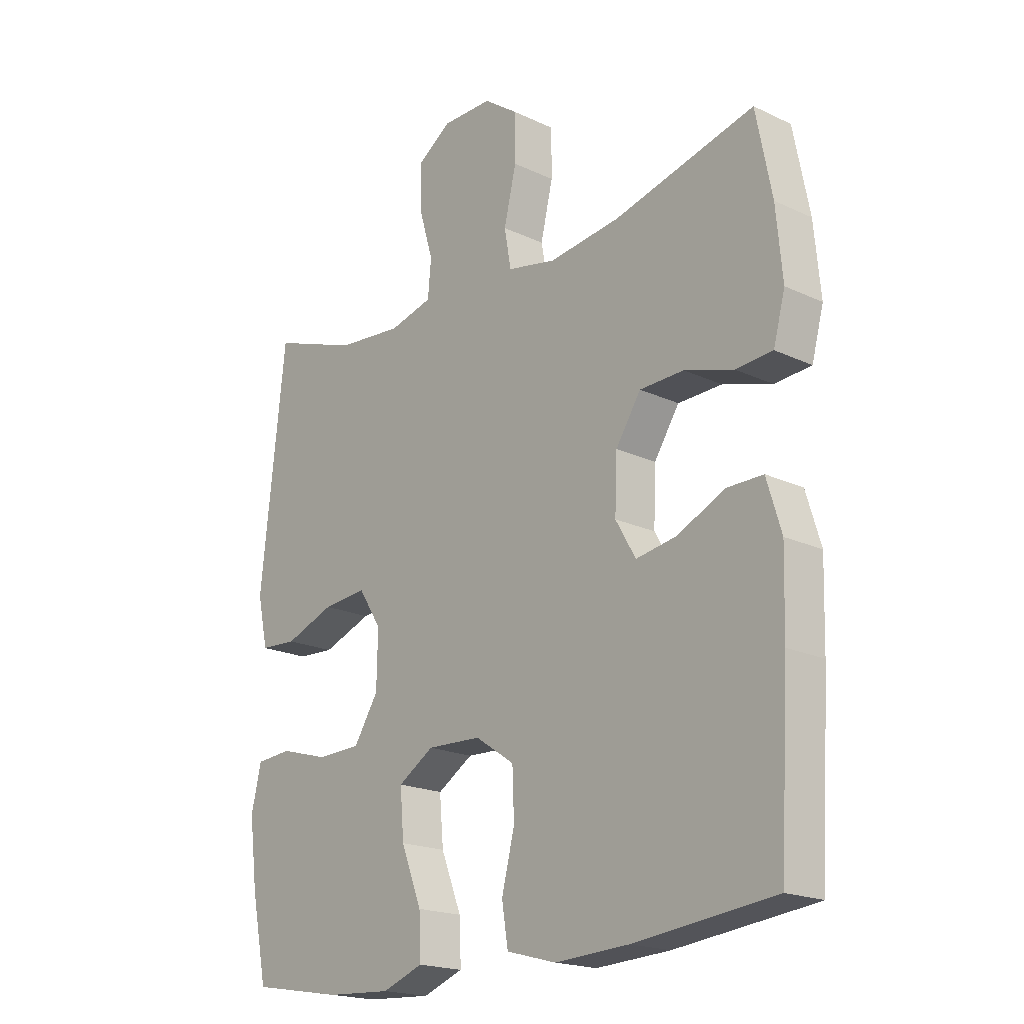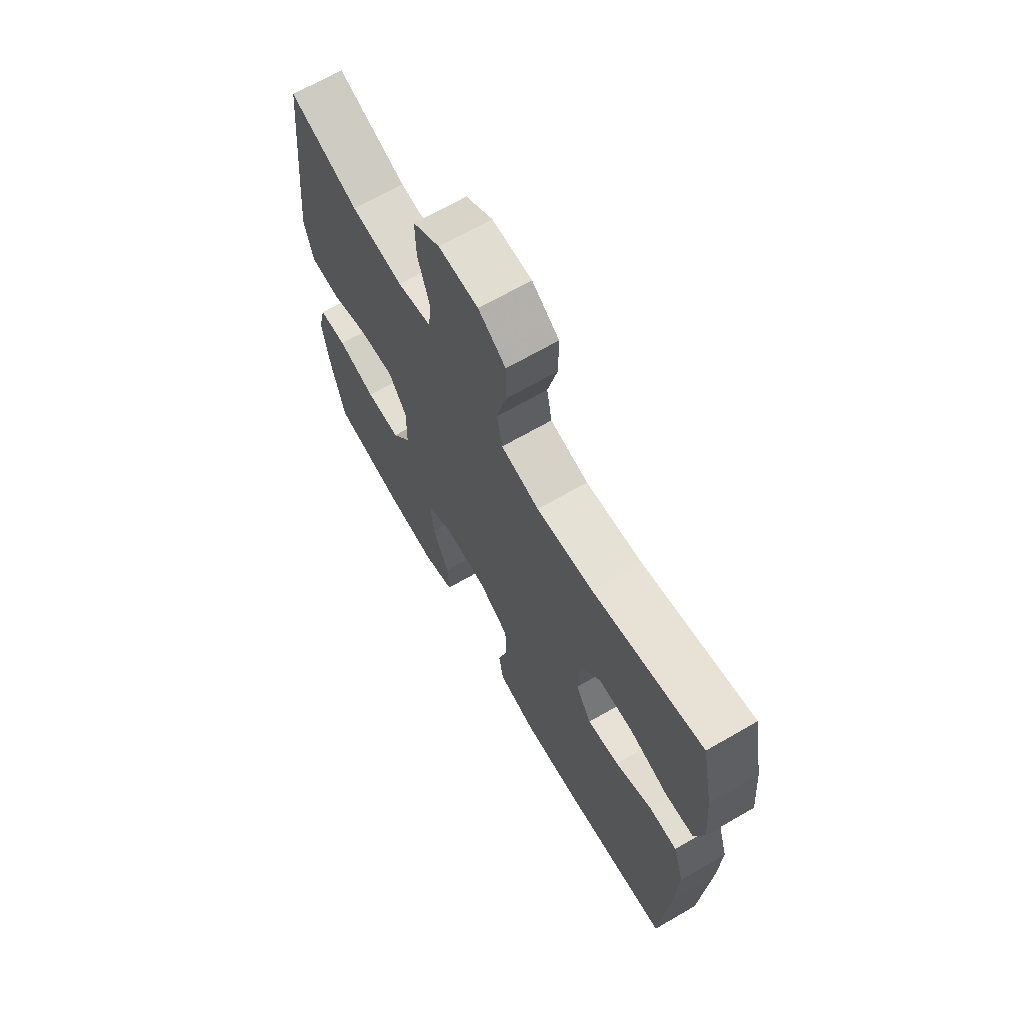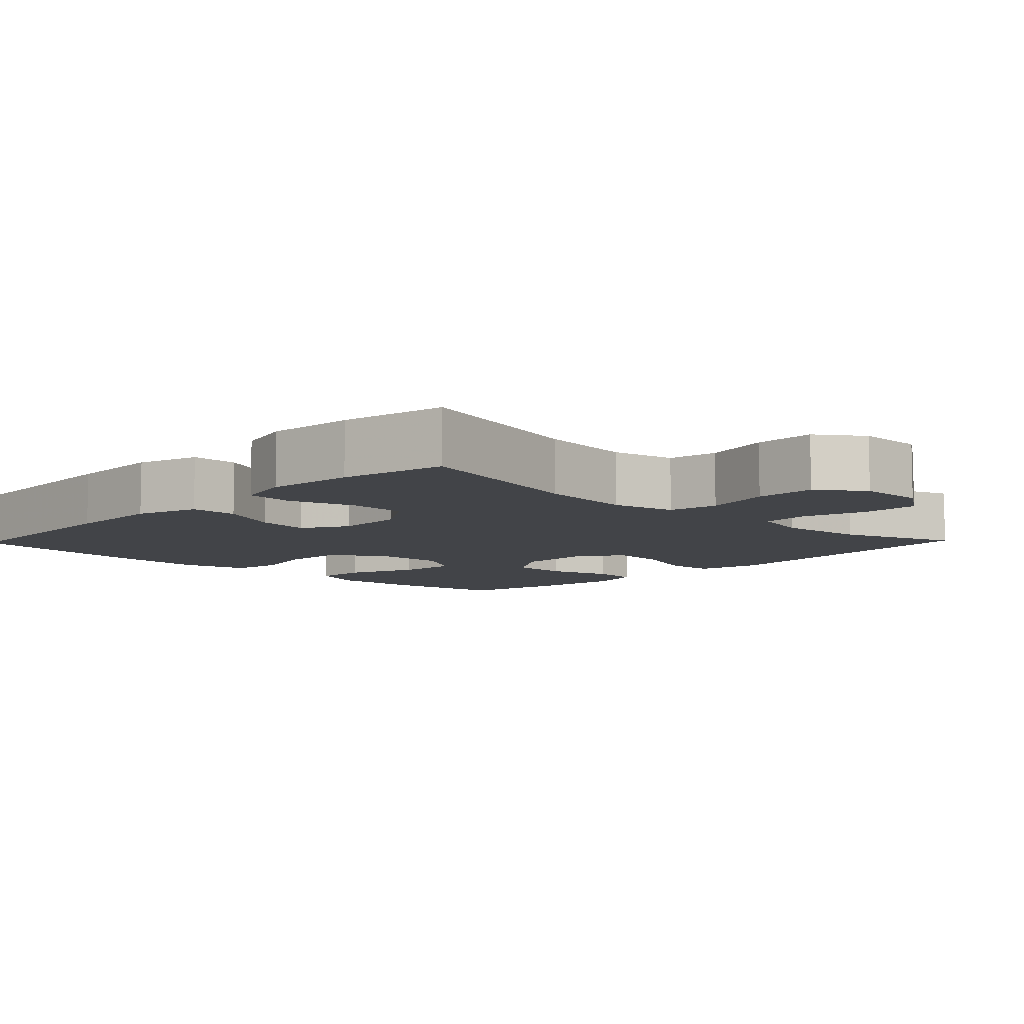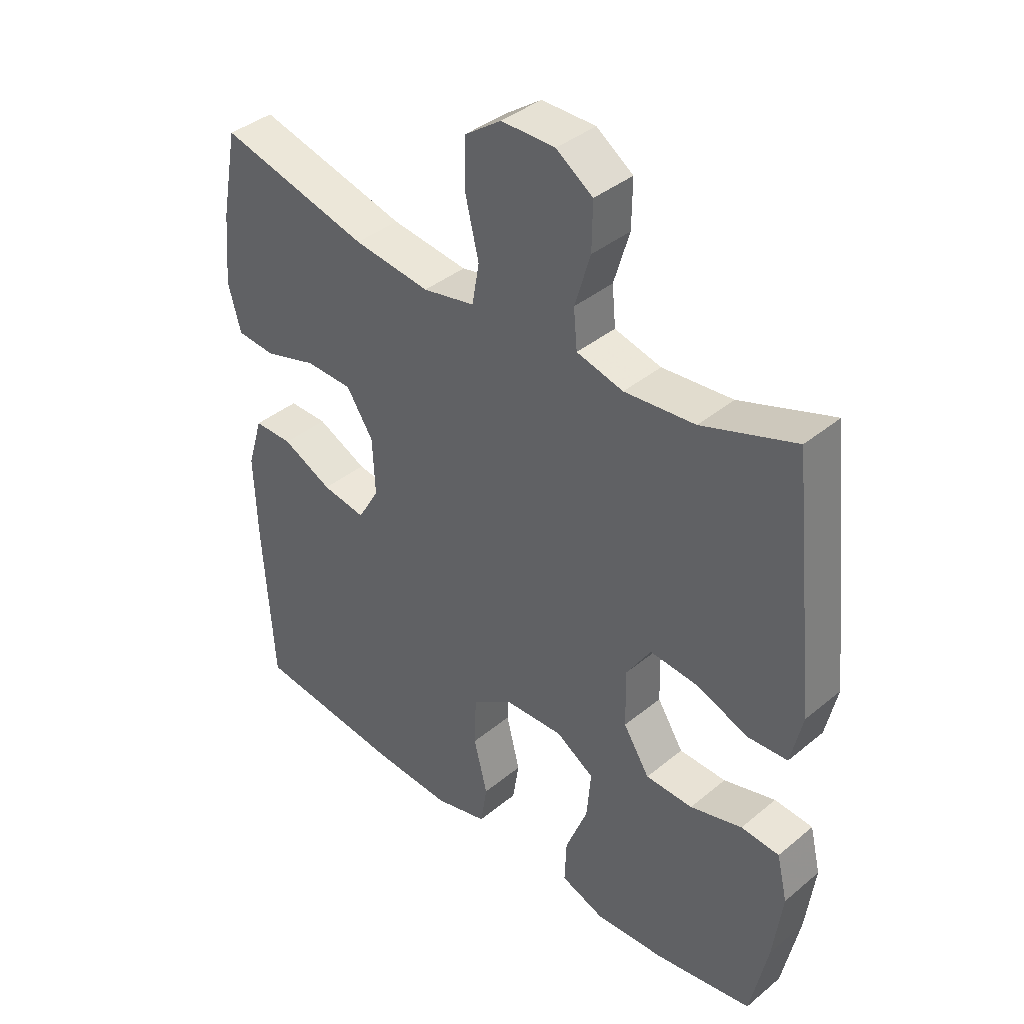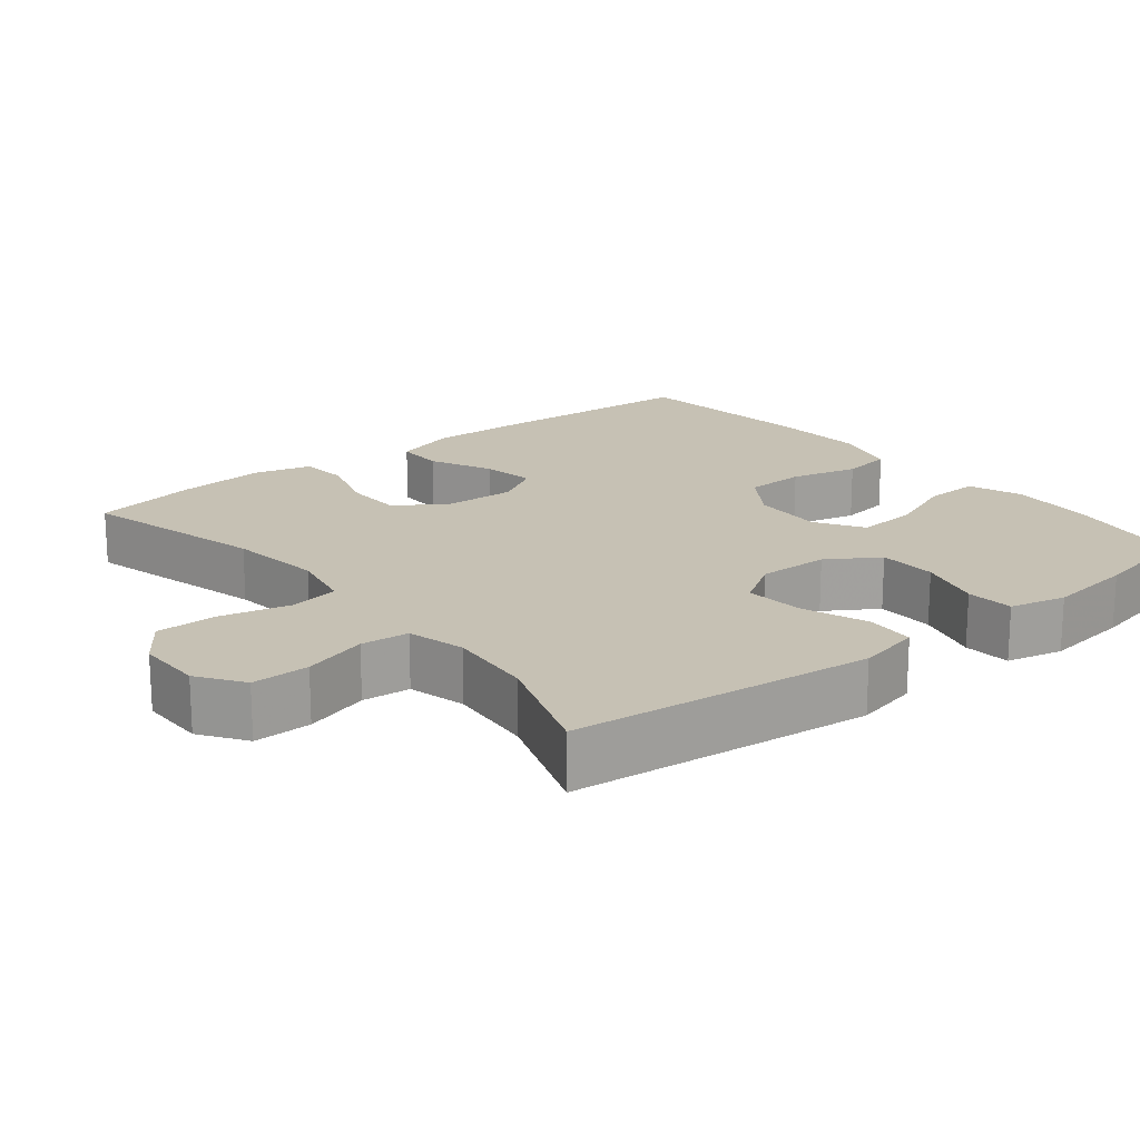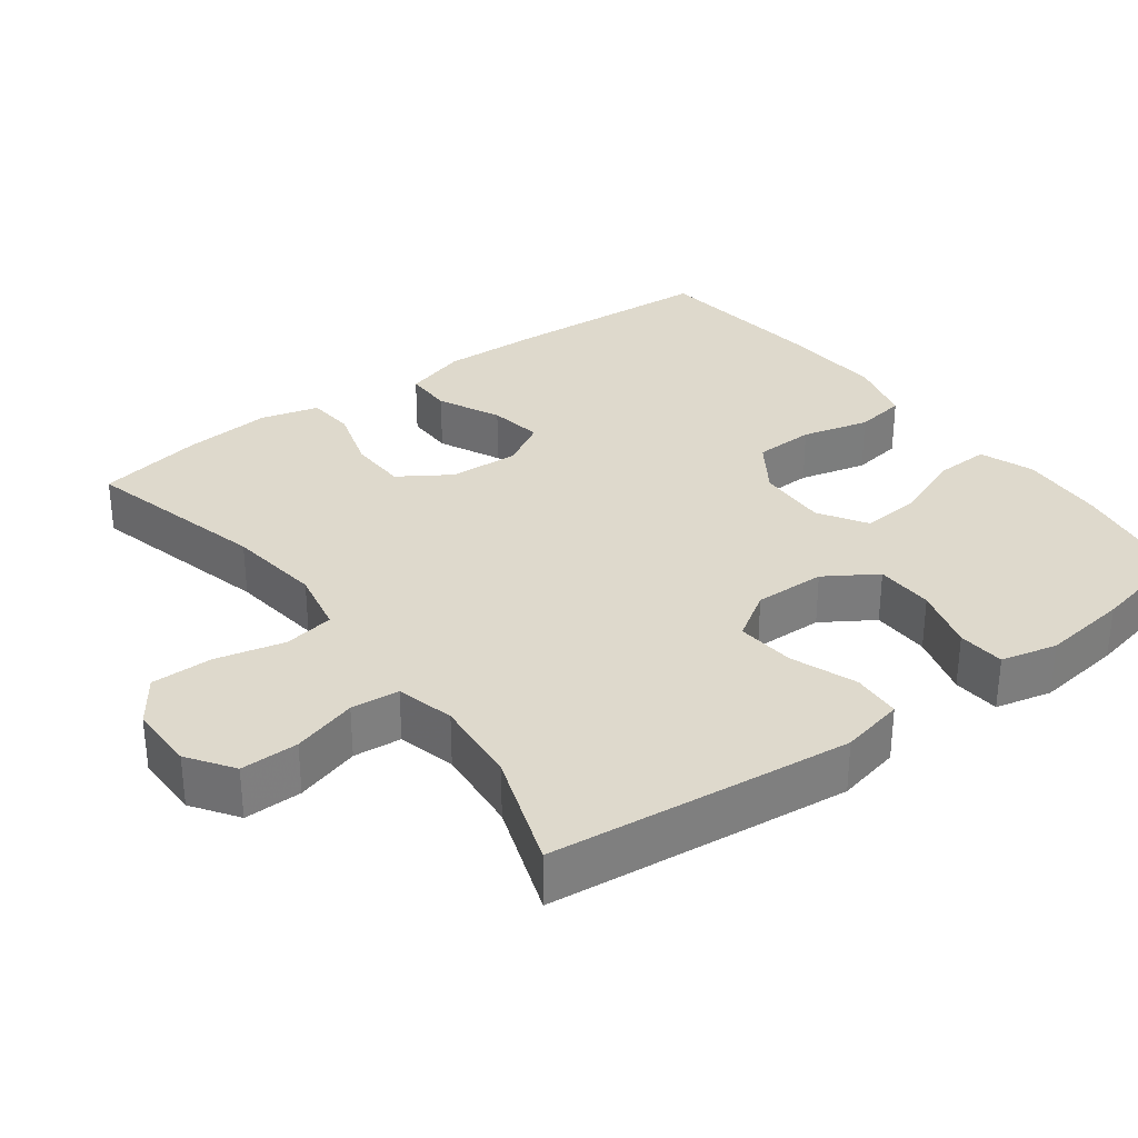
<metadata>
{"format":"obj","ext":"obj","renderer":"f3d","projection":"perspective","resolution":1024,"background":"white","views":[{"elev":-19.4,"azim":-131.4,"up":"+Z"},{"elev":68.4,"azim":-120.0,"up":"+Z"},{"elev":-7.9,"azim":-43.9,"up":"+Y"},{"elev":39.3,"azim":44.3,"up":"+Z"},{"elev":18.5,"azim":51.2,"up":"+Y"},{"elev":31.9,"azim":53.4,"up":"+Y"}]}
</metadata>
<code>
v 0.5 0.07 0.5
v 0.53 0.07 0.225
v 0.544 0.07 0.094
v 0.525 0.07 0.008
v 0.459 0.07 0.004
v 0.37 0.07 0.037
v 0.291 0.07 0.044
v 0.25 0.07 -0.02
v 0.252 0.07 -0.116
v 0.296 0.07 -0.185
v 0.375 0.07 -0.187
v 0.462 0.07 -0.162
v 0.526 0.07 -0.167
v 0.544 0.07 -0.243
v 0.529 0.07 -0.36
v 0.5 0.07 -0.5
v 0.336 0.07 -0.528
v 0.219 0.07 -0.535
v 0.146 0.07 -0.508
v 0.149 0.07 -0.434
v 0.186 0.07 -0.34
v 0.193 0.07 -0.258
v 0.129 0.07 -0.218
v 0.032 0.07 -0.222
v -0.038 0.07 -0.269
v -0.041 0.07 -0.351
v -0.018 0.07 -0.442
v -0.029 0.07 -0.511
v -0.118 0.07 -0.535
v -0.25 0.07 -0.528
v -0.5 0.07 -0.5
v -0.517 0.07 -0.217
v -0.521 0.07 -0.082
v -0.495 0.07 0.004
v -0.43 0.07 0.004
v -0.346 0.07 -0.036
v -0.273 0.07 -0.048
v -0.237 0.07 0.014
v -0.241 0.07 0.109
v -0.286 0.07 0.178
v -0.365 0.07 0.18
v -0.453 0.07 0.153
v -0.518 0.07 0.158
v -0.539 0.07 0.236
v -0.528 0.07 0.356
v -0.5 0.07 0.5
v -0.249 0.07 0.436
v -0.121 0.07 0.42
v -0.034 0.07 0.438
v -0.022 0.07 0.506
v -0.044 0.07 0.599
v -0.044 0.07 0.682
v 0.018 0.07 0.726
v 0.108 0.07 0.726
v 0.169 0.07 0.684
v 0.168 0.07 0.606
v 0.142 0.07 0.519
v 0.148 0.07 0.454
v 0.226 0.07 0.434
v 0.344 0.07 0.445
v 0.5 0 0.5
v 0.53 0 0.225
v 0.544 0 0.094
v 0.525 0 0.008
v 0.459 0 0.004
v 0.37 0 0.037
v 0.291 0 0.044
v 0.25 0 -0.02
v 0.252 0 -0.116
v 0.296 0 -0.185
v 0.375 0 -0.187
v 0.462 0 -0.162
v 0.526 0 -0.167
v 0.544 0 -0.243
v 0.529 0 -0.36
v 0.5 0 -0.5
v 0.336 0 -0.528
v 0.219 0 -0.535
v 0.146 0 -0.508
v 0.149 0 -0.434
v 0.186 0 -0.34
v 0.193 0 -0.258
v 0.129 0 -0.218
v 0.032 0 -0.222
v -0.038 0 -0.269
v -0.041 0 -0.351
v -0.018 0 -0.442
v -0.029 0 -0.511
v -0.118 0 -0.535
v -0.25 0 -0.528
v -0.5 0 -0.5
v -0.517 0 -0.217
v -0.521 0 -0.082
v -0.495 0 0.004
v -0.43 0 0.004
v -0.346 0 -0.036
v -0.273 0 -0.048
v -0.237 0 0.014
v -0.241 0 0.109
v -0.286 0 0.178
v -0.365 0 0.18
v -0.453 0 0.153
v -0.518 0 0.158
v -0.539 0 0.236
v -0.528 0 0.356
v -0.5 0 0.5
v -0.249 0 0.436
v -0.121 0 0.42
v -0.034 0 0.438
v -0.022 0 0.506
v -0.044 0 0.599
v -0.044 0 0.682
v 0.018 0 0.726
v 0.108 0 0.726
v 0.169 0 0.684
v 0.168 0 0.606
v 0.142 0 0.519
v 0.148 0 0.454
v 0.226 0 0.434
v 0.344 0 0.445
f 55 56 57
f 54 55 57
f 53 54 57
f 52 53 57
f 51 52 57
f 50 51 57
f 49 50 57 58
f 48 49 58 59
f 45 46 47
f 44 45 47
f 43 44 47
f 42 43 47
f 41 42 47
f 40 41 47 48
f 39 40 48 59
f 34 35 36
f 33 34 36
f 32 33 36
f 31 32 36
f 30 31 36
f 29 30 36
f 28 29 36
f 27 28 36
f 26 27 36
f 25 26 36 37
f 24 25 37 38
f 19 20 21
f 18 19 21
f 17 18 21
f 16 17 21
f 15 16 21
f 14 15 21
f 13 14 21
f 12 13 21
f 11 12 21
f 10 11 21 22
f 9 10 22 23
f 4 5 6
f 3 4 6
f 2 3 6
f 1 2 6
f 60 1 6
f 60 6 7
f 59 60 7 8
f 38 39 59
f 24 38 59
f 23 24 59
f 9 23 59
f 8 9 59
f 117 116 115
f 117 115 114
f 117 114 113
f 117 113 112
f 117 112 111
f 117 111 110
f 118 117 110 109
f 119 118 109 108
f 107 106 105
f 107 105 104
f 107 104 103
f 107 103 102
f 107 102 101
f 108 107 101 100
f 119 108 100 99
f 96 95 94
f 96 94 93
f 96 93 92
f 96 92 91
f 96 91 90
f 96 90 89
f 96 89 88
f 96 88 87
f 96 87 86
f 97 96 86 85
f 98 97 85 84
f 81 80 79
f 81 79 78
f 81 78 77
f 81 77 76
f 81 76 75
f 81 75 74
f 81 74 73
f 81 73 72
f 81 72 71
f 82 81 71 70
f 83 82 70 69
f 66 65 64
f 66 64 63
f 66 63 62
f 66 62 61
f 66 61 120
f 67 66 120
f 68 67 120 119
f 119 99 98
f 119 98 84
f 119 84 83
f 119 83 69
f 119 69 68
f 1 61 62 2
f 2 62 63 3
f 3 63 64 4
f 4 64 65 5
f 5 65 66 6
f 6 66 67 7
f 7 67 68 8
f 8 68 69 9
f 9 69 70 10
f 10 70 71 11
f 11 71 72 12
f 12 72 73 13
f 13 73 74 14
f 14 74 75 15
f 15 75 76 16
f 16 76 77 17
f 17 77 78 18
f 18 78 79 19
f 19 79 80 20
f 20 80 81 21
f 21 81 82 22
f 22 82 83 23
f 23 83 84 24
f 24 84 85 25
f 25 85 86 26
f 26 86 87 27
f 27 87 88 28
f 28 88 89 29
f 29 89 90 30
f 30 90 91 31
f 31 91 92 32
f 32 92 93 33
f 33 93 94 34
f 34 94 95 35
f 35 95 96 36
f 36 96 97 37
f 37 97 98 38
f 38 98 99 39
f 39 99 100 40
f 40 100 101 41
f 41 101 102 42
f 42 102 103 43
f 43 103 104 44
f 44 104 105 45
f 45 105 106 46
f 46 106 107 47
f 47 107 108 48
f 48 108 109 49
f 49 109 110 50
f 50 110 111 51
f 51 111 112 52
f 52 112 113 53
f 53 113 114 54
f 54 114 115 55
f 55 115 116 56
f 56 116 117 57
f 57 117 118 58
f 58 118 119 59
f 59 119 120 60
f 60 120 61 1

</code>
